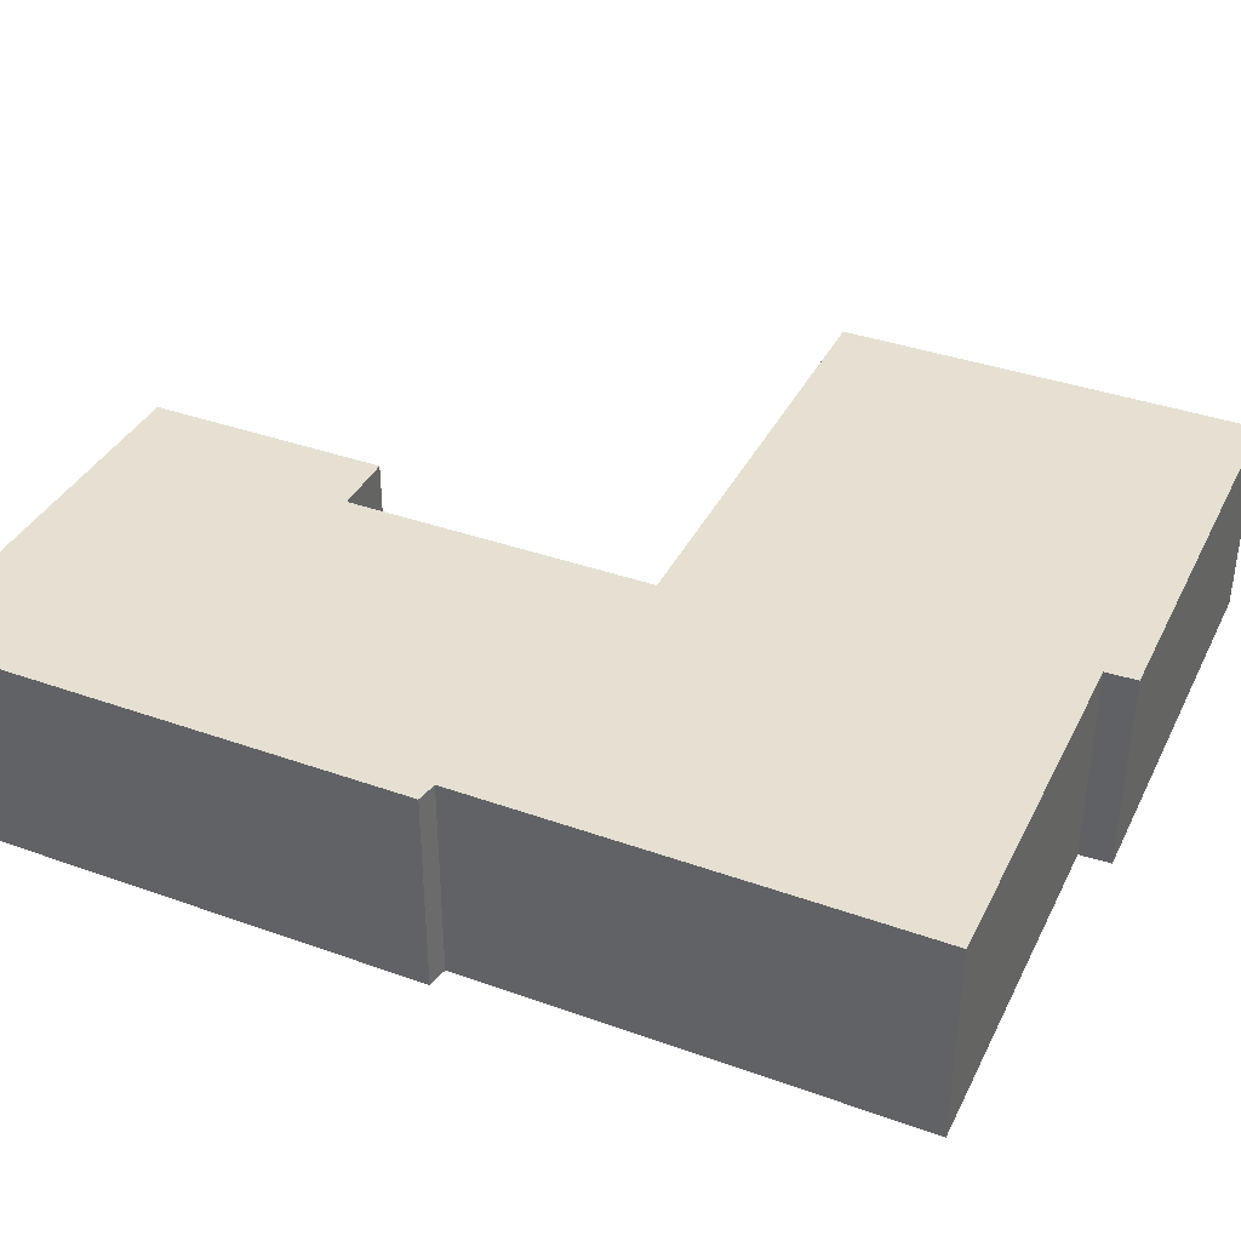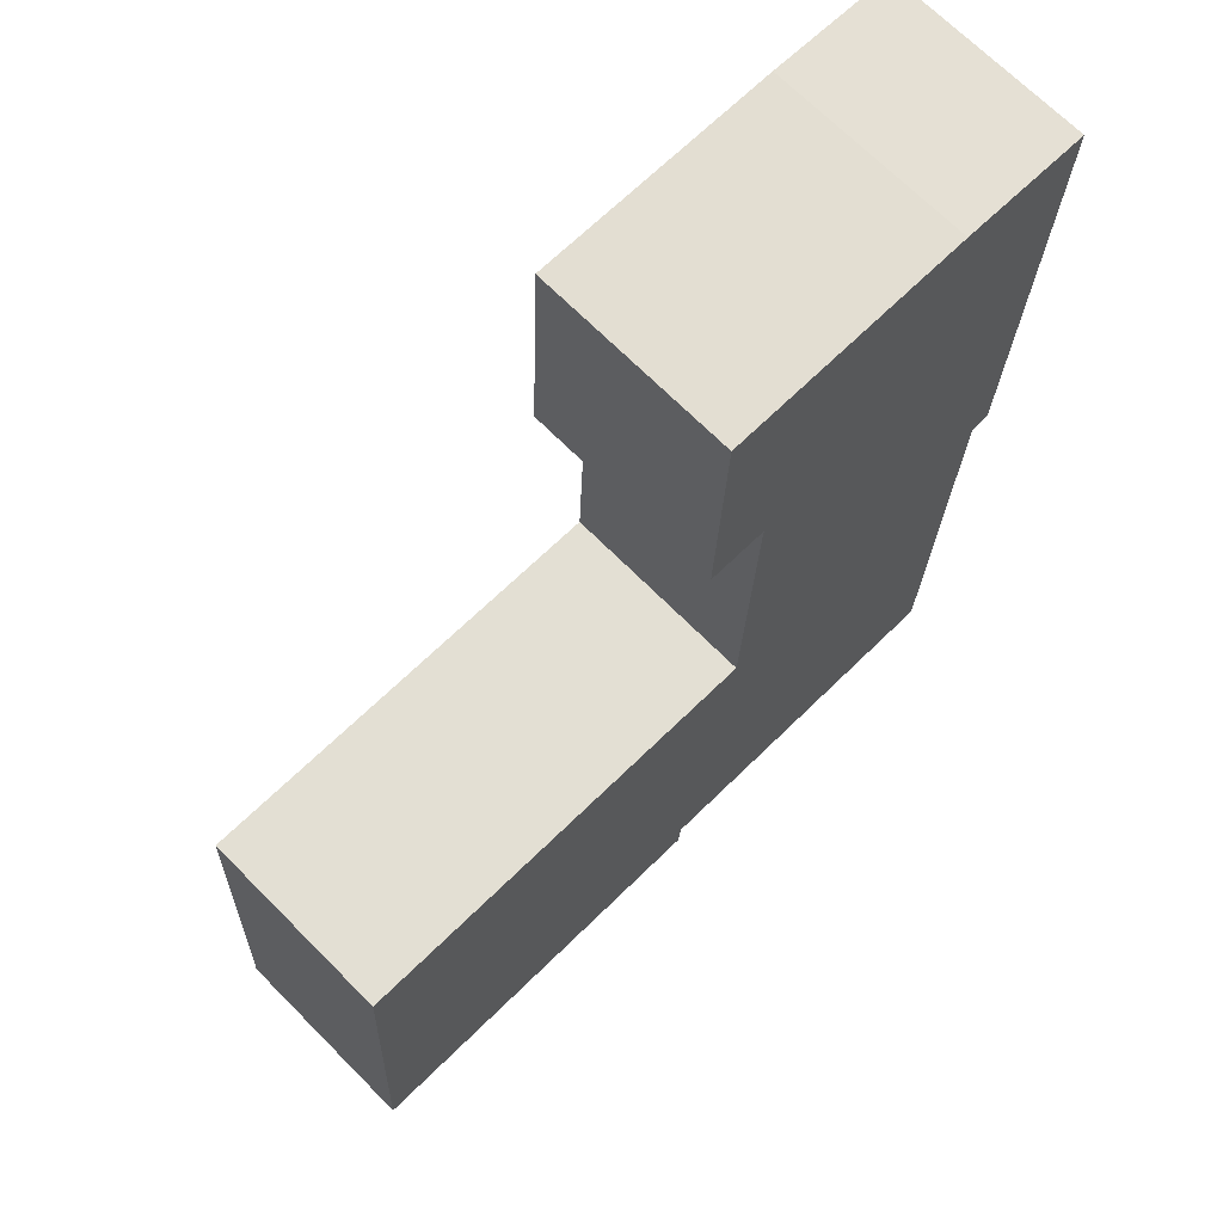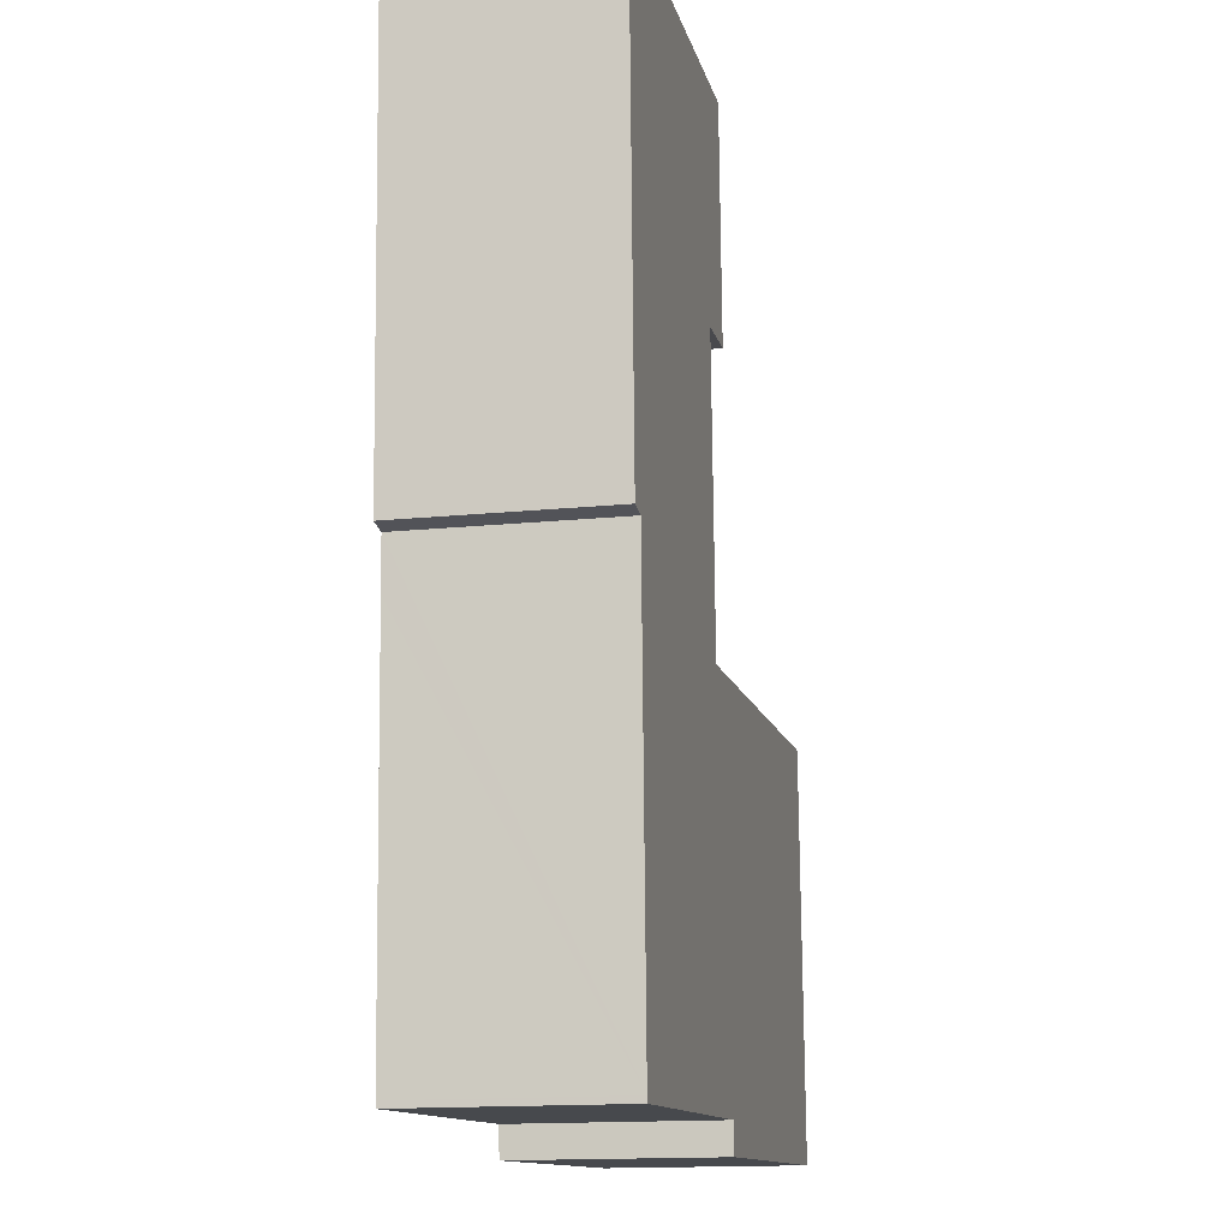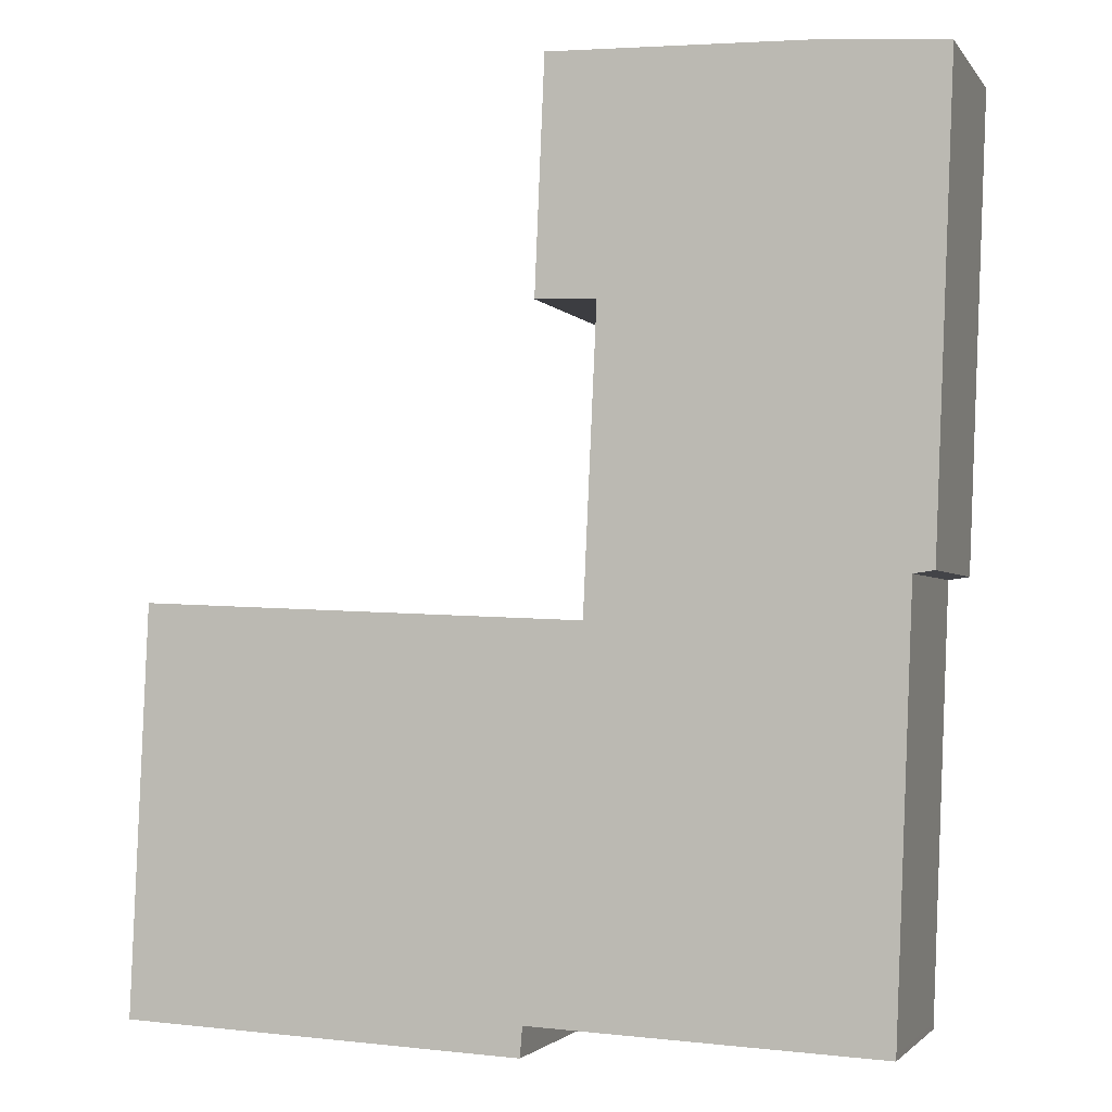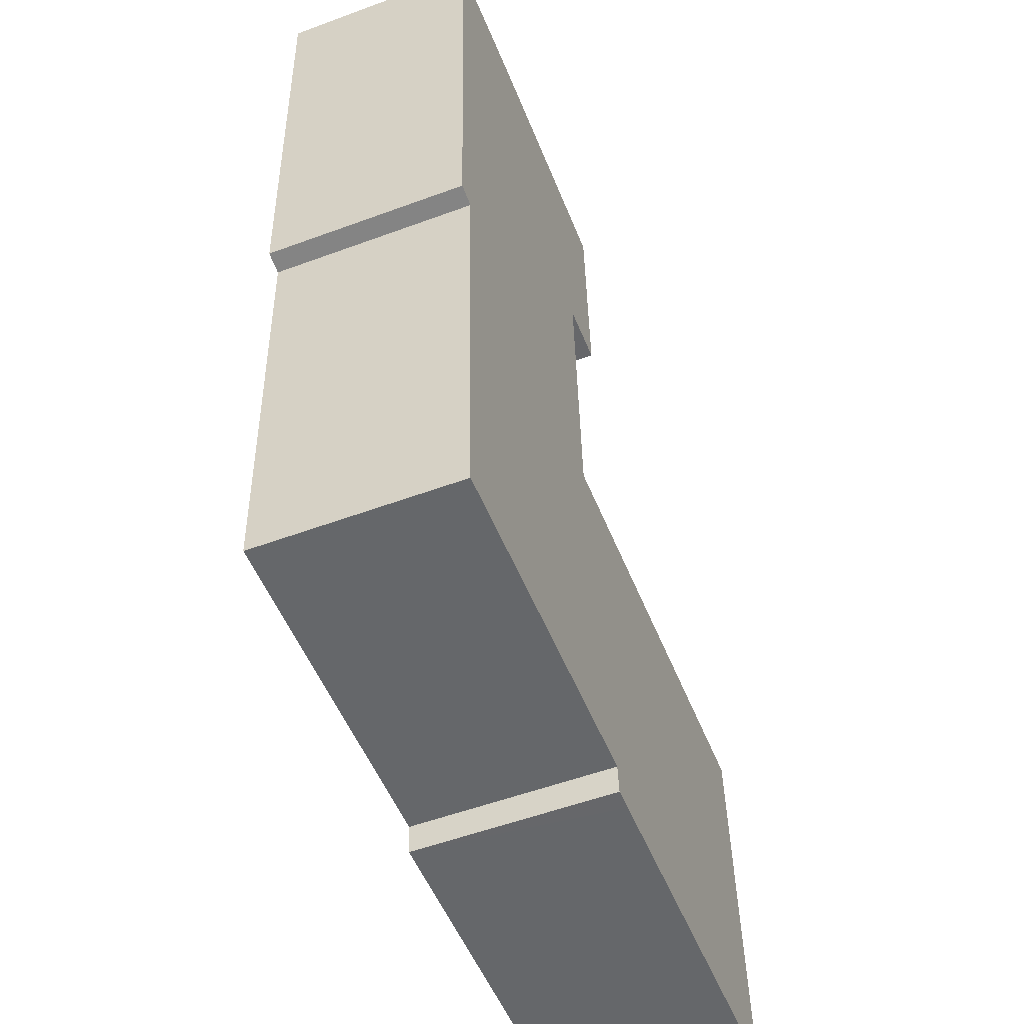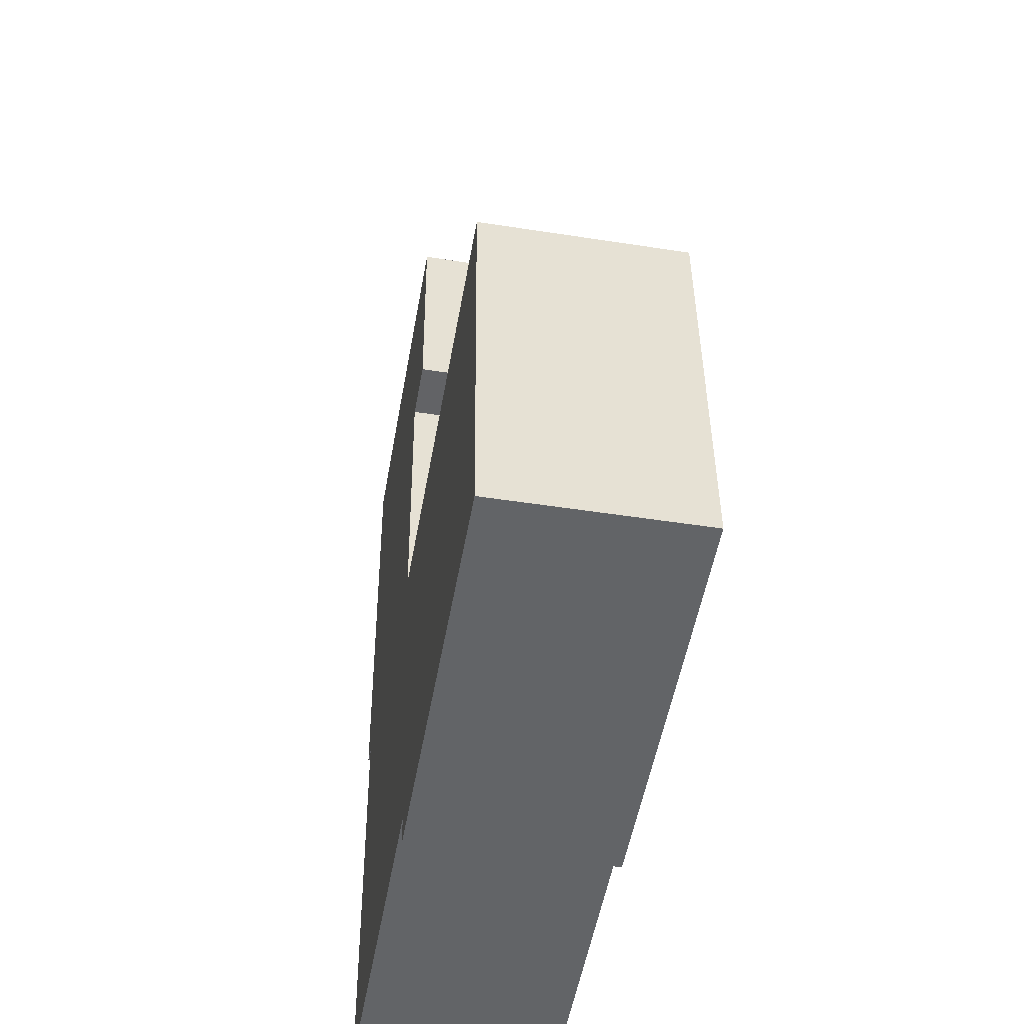
<metadata>
{"format":"obj","ext":"obj","renderer":"f3d","projection":"perspective","resolution":1024,"background":"white","views":[{"elev":37.8,"azim":116.8,"up":"+Y"},{"elev":69.1,"azim":-44.8,"up":"+Z"},{"elev":-14.9,"azim":102.5,"up":"+Z"},{"elev":-2.3,"azim":17.9,"up":"+Z"},{"elev":-54.3,"azim":111.4,"up":"+Z"},{"elev":-48.5,"azim":-99.9,"up":"+Z"}]}
</metadata>
<code>
v  11.35 3.371 15.29
v  6.97 3.371 11.52
v  7.135 3.371 15.42
v  7.989 3.371 11.48
v  7.767 3.371 6.58
v  13.56 3.371 15.12
v  13.24 3.371 7.204
v  7.763 3.371 6.483
v  12.9 3.371 7.156
v  6.777 3.371 0.2
v  12.86 3.371 6.35
v  12.61 3.371 -0.062
v  12.62 3.371 0.036
v  6.648 3.371 6.53
v  0 3.37 2.064e-16
v  0.3 3.37 6.801
v  6.376 3.371 -0.289
v  6.734 3.371 -0.305
v  6.97 -7.055e-16 11.52
v  7.135 -9.443e-16 15.42
v  0 0 0
v  0.3 -4.164e-16 6.801
v  7.763 -3.97e-16 6.483
v  7.989 -7.028e-16 11.48
v  7.767 -4.029e-16 6.58
v  11.35 -9.361e-16 15.29
v  13.56 -9.26e-16 15.12
v  6.648 -3.998e-16 6.53
v  13.24 -4.411e-16 7.204
v  12.9 -4.382e-16 7.156
v  12.86 -3.888e-16 6.35
v  12.62 -2.204e-18 0.036
v  12.61 3.796e-18 -0.062
v  6.777 -1.225e-17 0.2
v  6.734 1.868e-17 -0.305
v  6.376 1.77e-17 -0.289
g defaultobject
f 1 2 3
f 2 1 4
f 4 1 5
f 5 1 6
f 5 6 7
f 5 7 8
f 8 7 9
f 8 9 10
f 10 11 12
f 11 10 9
f 12 11 13
f 14 15 16
f 15 14 17
f 17 14 8
f 17 8 10
f 17 10 18
f 19 3 2
f 3 19 20
f 21 16 15
f 16 21 22
f 23 5 8
f 5 23 4
f 4 23 24
f 24 23 25
f 20 1 3
f 1 20 26
f 26 6 1
f 6 26 27
f 22 14 16
f 14 22 28
f 14 28 8
f 8 28 23
f 27 7 6
f 7 27 29
f 30 11 9
f 11 30 13
f 13 30 31
f 13 31 32
f 13 32 12
f 12 32 33
f 34 18 10
f 18 34 35
f 29 9 7
f 9 29 30
f 33 10 12
f 10 33 34
f 35 17 18
f 17 35 15
f 15 35 21
f 21 35 36
f 24 2 4
f 2 24 19
f 36 22 21
f 22 36 35
f 22 35 34
f 22 34 33
f 22 33 32
f 22 32 28
f 28 32 23
f 23 32 31
f 23 31 25
f 25 31 24
f 24 31 30
f 24 30 29
f 24 29 27
f 24 27 20
f 20 27 26
f 20 19 24

</code>
